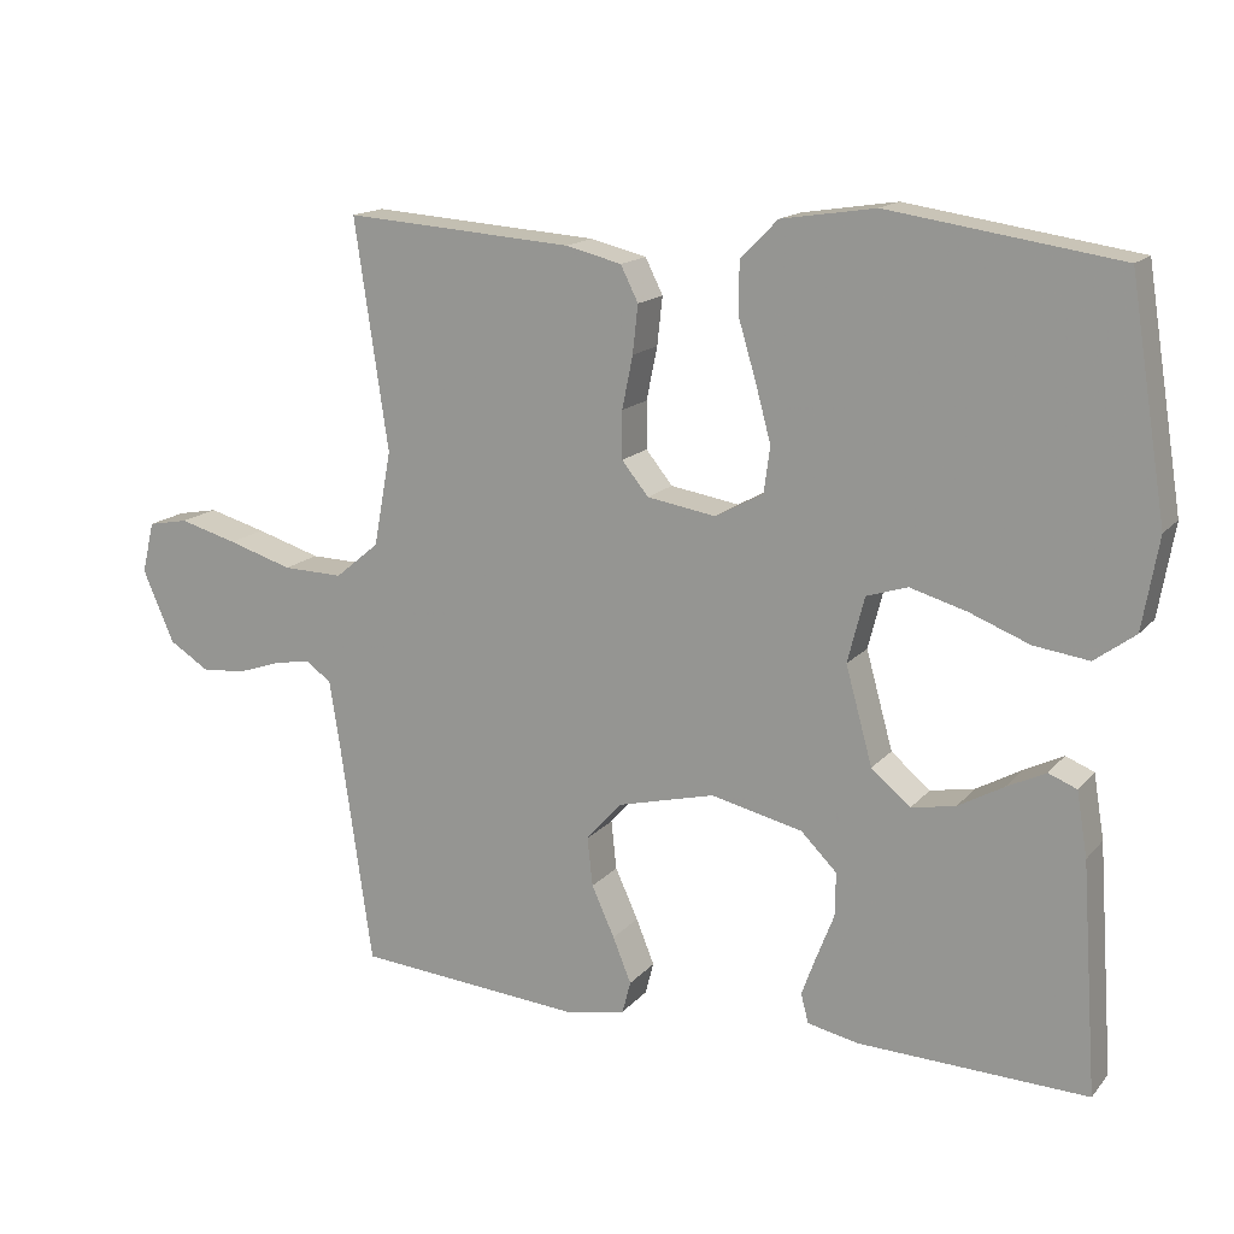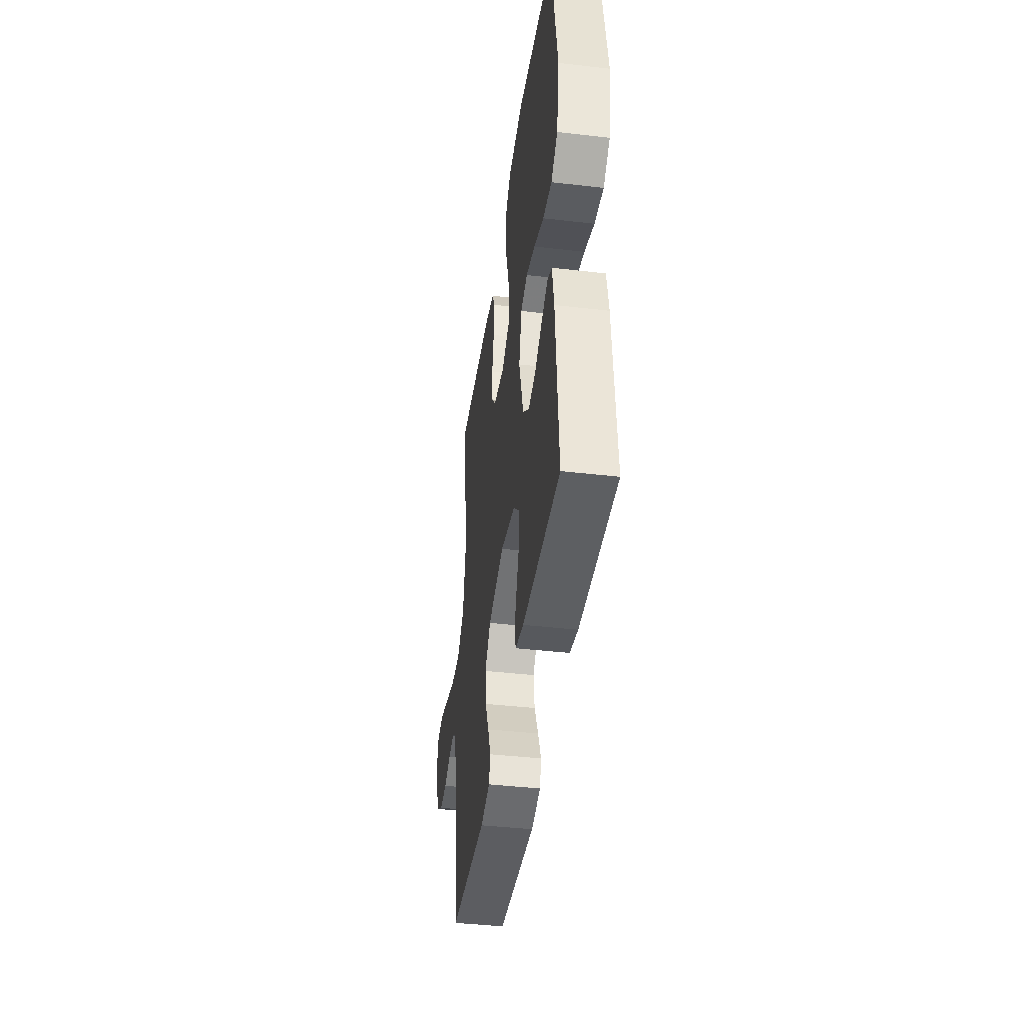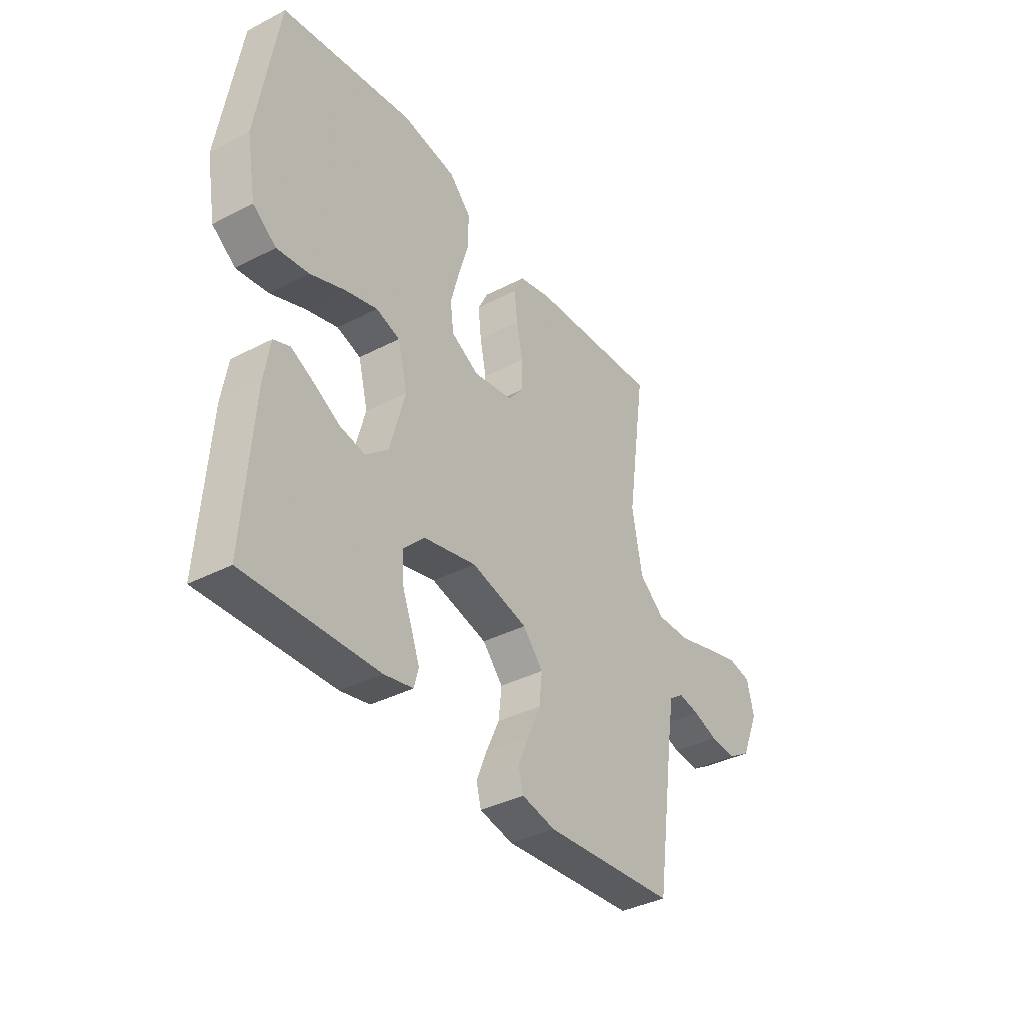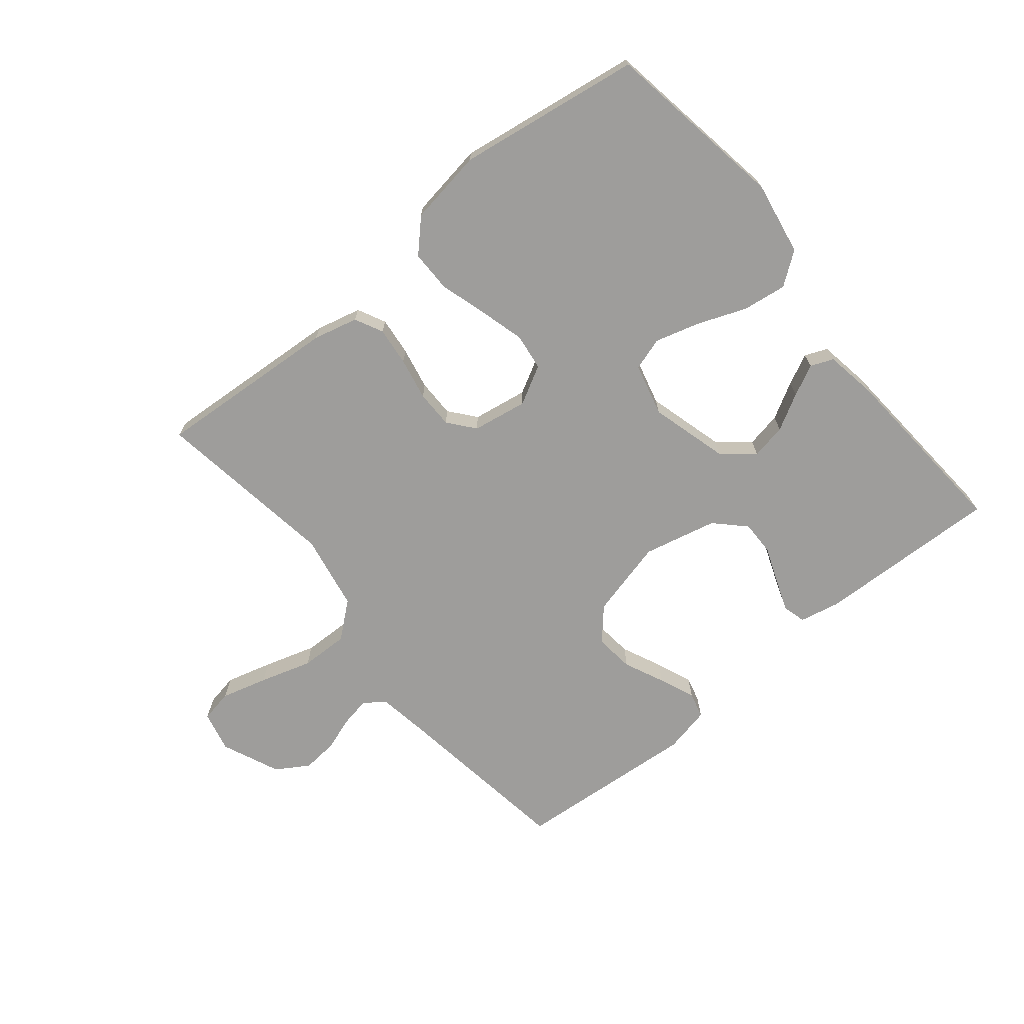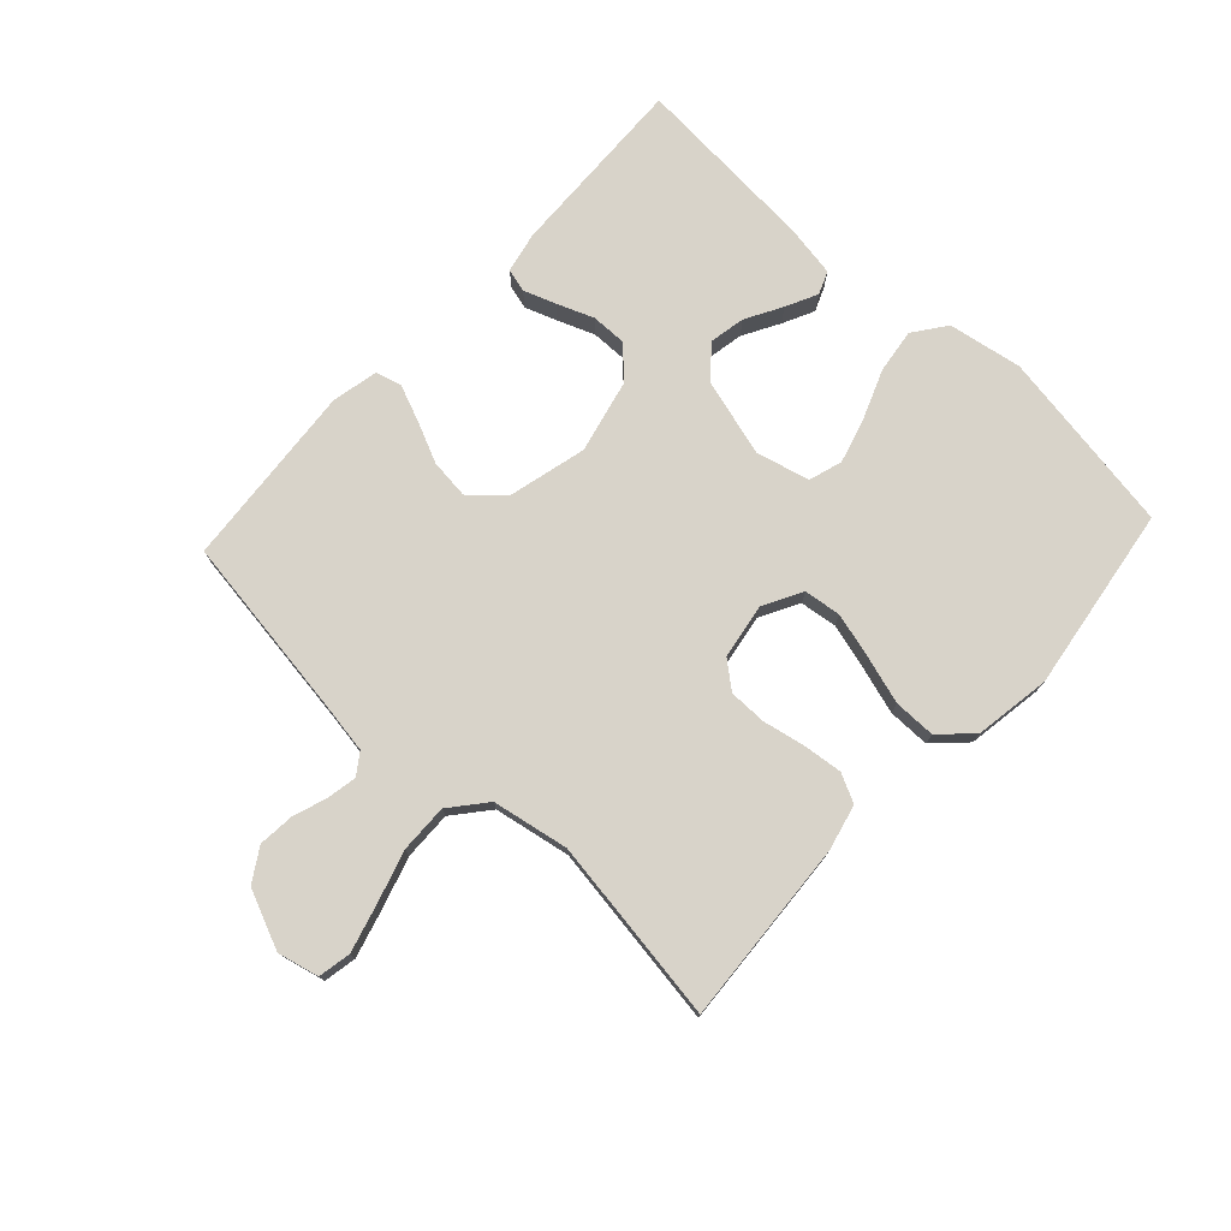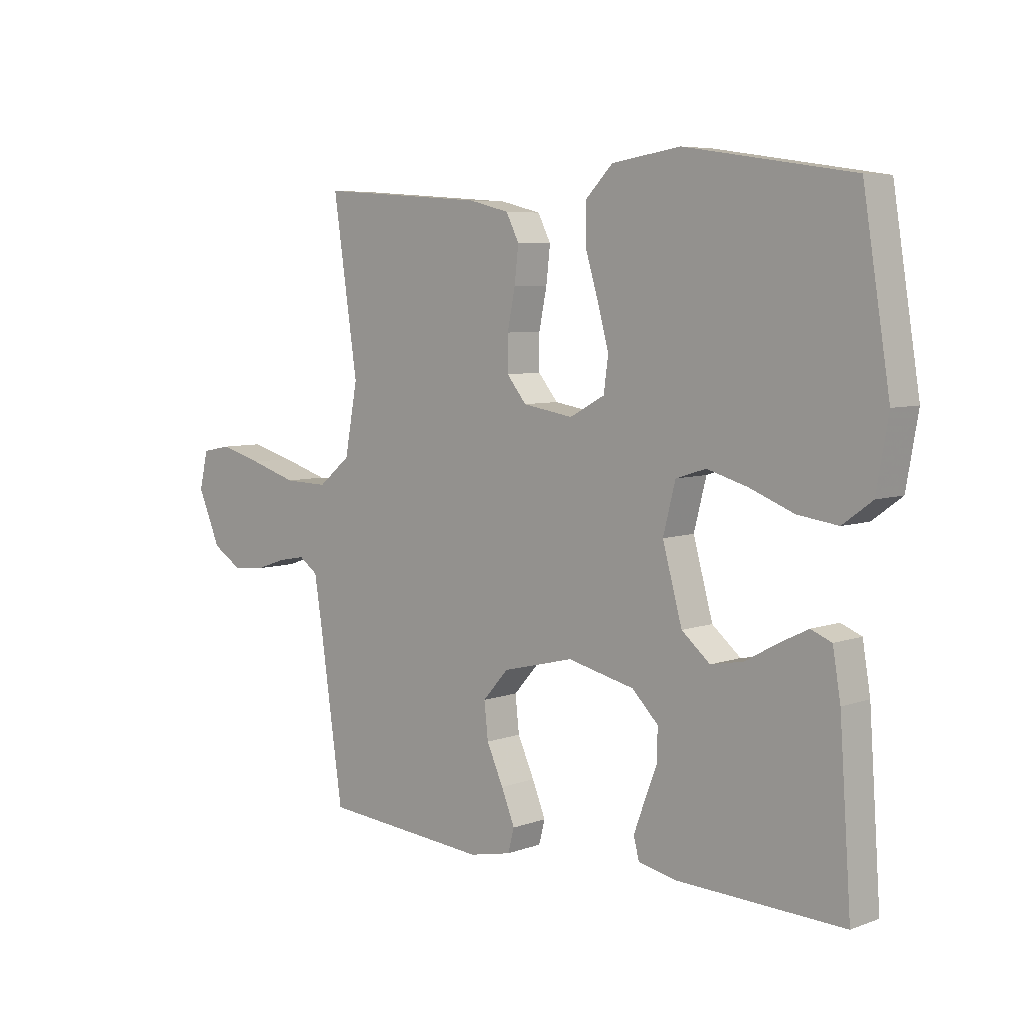
<metadata>
{"format":"obj","ext":"obj","renderer":"f3d","projection":"perspective","resolution":1024,"background":"white","views":[{"elev":15.4,"azim":25.9,"up":"+Z"},{"elev":-41.5,"azim":82.0,"up":"+Z"},{"elev":-37.6,"azim":123.6,"up":"+Z"},{"elev":-70.4,"azim":39.4,"up":"+Y"},{"elev":76.0,"azim":-47.1,"up":"+Y"},{"elev":6.3,"azim":42.9,"up":"+Z"}]}
</metadata>
<code>
v 0.5 0.07 0.5
v 0.548 0.07 0.2
v 0.527 0.07 0.08
v 0.474 0.07 0.041
v 0.402 0.07 0.051
v 0.323 0.07 0.082
v 0.25 0.07 0.103
v 0.196 0.07 0.086
v 0.174 0.07 0
v 0.209 0.07 -0.127
v 0.26 0.07 -0.17
v 0.318 0.07 -0.159
v 0.377 0.07 -0.126
v 0.428 0.07 -0.101
v 0.465 0.07 -0.116
v 0.479 0.07 -0.2
v 0.5 0.07 -0.5
v 0.2 0.07 -0.489
v 0.134 0.07 -0.475
v 0.124 0.07 -0.437
v 0.143 0.07 -0.385
v 0.166 0.07 -0.326
v 0.167 0.07 -0.269
v 0.12 0.07 -0.222
v 0 0.07 -0.194
v -0.128 0.07 -0.226
v -0.174 0.07 -0.278
v -0.167 0.07 -0.342
v -0.137 0.07 -0.408
v -0.113 0.07 -0.467
v -0.124 0.07 -0.509
v -0.2 0.07 -0.525
v -0.5 0.07 -0.5
v -0.543 0.07 -0.2
v -0.556 0.07 -0.119
v -0.59 0.07 -0.095
v -0.638 0.07 -0.104
v -0.694 0.07 -0.123
v -0.752 0.07 -0.128
v -0.805 0.07 -0.095
v -0.846 0.07 0
v -0.83 0.07 0.067
v -0.777 0.07 0.077
v -0.701 0.07 0.056
v -0.616 0.07 0.03
v -0.537 0.07 0.028
v -0.479 0.07 0.076
v -0.456 0.07 0.2
v -0.5 0.07 0.5
v -0.2 0.07 0.479
v -0.127 0.07 0.461
v -0.104 0.07 0.415
v -0.111 0.07 0.352
v -0.125 0.07 0.283
v -0.125 0.07 0.221
v -0.09 0.07 0.178
v 0 0.07 0.163
v 0.063 0.07 0.197
v 0.071 0.07 0.257
v 0.051 0.07 0.331
v 0.028 0.07 0.408
v 0.028 0.07 0.476
v 0.077 0.07 0.526
v 0.2 0.07 0.545
v 0.5 0 0.5
v 0.548 0 0.2
v 0.527 0 0.08
v 0.474 0 0.041
v 0.402 0 0.051
v 0.323 0 0.082
v 0.25 0 0.103
v 0.196 0 0.086
v 0.174 0 0
v 0.209 0 -0.127
v 0.26 0 -0.17
v 0.318 0 -0.159
v 0.377 0 -0.126
v 0.428 0 -0.101
v 0.465 0 -0.116
v 0.479 0 -0.2
v 0.5 0 -0.5
v 0.2 0 -0.489
v 0.134 0 -0.475
v 0.124 0 -0.437
v 0.143 0 -0.385
v 0.166 0 -0.326
v 0.167 0 -0.269
v 0.12 0 -0.222
v 0 0 -0.194
v -0.128 0 -0.226
v -0.174 0 -0.278
v -0.167 0 -0.342
v -0.137 0 -0.408
v -0.113 0 -0.467
v -0.124 0 -0.509
v -0.2 0 -0.525
v -0.5 0 -0.5
v -0.543 0 -0.2
v -0.556 0 -0.119
v -0.59 0 -0.095
v -0.638 0 -0.104
v -0.694 0 -0.123
v -0.752 0 -0.128
v -0.805 0 -0.095
v -0.846 0 0
v -0.83 0 0.067
v -0.777 0 0.077
v -0.701 0 0.056
v -0.616 0 0.03
v -0.537 0 0.028
v -0.479 0 0.076
v -0.456 0 0.2
v -0.5 0 0.5
v -0.2 0 0.479
v -0.127 0 0.461
v -0.104 0 0.415
v -0.111 0 0.352
v -0.125 0 0.283
v -0.125 0 0.221
v -0.09 0 0.178
v 0 0 0.163
v 0.063 0 0.197
v 0.071 0 0.257
v 0.051 0 0.331
v 0.028 0 0.408
v 0.028 0 0.476
v 0.077 0 0.526
v 0.2 0 0.545
f 60 61 62 63
f 59 60 63 64
f 58 59 64 1
f 51 52 53 54
f 51 54 55
f 48 49 50 51
f 47 48 51 55
f 46 47 55 56
f 42 43 44 45
f 40 41 42 45
f 40 45 46
f 37 38 39 40
f 36 37 40 46
f 35 36 46 56
f 31 32 33 34
f 28 29 30 31
f 28 31 34 35
f 19 20 21 22
f 17 18 19 22
f 17 22 23
f 16 17 23 24
f 12 13 14 15
f 12 15 16 24
f 3 4 5 6
f 3 6 7
f 58 1 2 3
f 57 58 3 7
f 27 28 35
f 26 27 35 56
f 25 26 56 57
f 11 12 24
f 10 11 24 25
f 9 10 25 57
f 57 7 8
f 8 9 57
f 127 126 125 124
f 128 127 124 123
f 65 128 123 122
f 118 117 116 115
f 119 118 115
f 115 114 113 112
f 119 115 112 111
f 120 119 111 110
f 109 108 107 106
f 109 106 105 104
f 110 109 104
f 104 103 102 101
f 110 104 101 100
f 120 110 100 99
f 98 97 96 95
f 95 94 93 92
f 99 98 95 92
f 86 85 84 83
f 86 83 82 81
f 87 86 81
f 88 87 81 80
f 79 78 77 76
f 88 80 79 76
f 70 69 68 67
f 71 70 67
f 67 66 65 122
f 71 67 122 121
f 99 92 91
f 120 99 91 90
f 121 120 90 89
f 88 76 75
f 89 88 75 74
f 121 89 74 73
f 72 71 121
f 121 73 72
f 1 65 66 2
f 2 66 67 3
f 3 67 68 4
f 4 68 69 5
f 5 69 70 6
f 6 70 71 7
f 7 71 72 8
f 8 72 73 9
f 9 73 74 10
f 10 74 75 11
f 11 75 76 12
f 12 76 77 13
f 13 77 78 14
f 14 78 79 15
f 15 79 80 16
f 16 80 81 17
f 17 81 82 18
f 18 82 83 19
f 19 83 84 20
f 20 84 85 21
f 21 85 86 22
f 22 86 87 23
f 23 87 88 24
f 24 88 89 25
f 25 89 90 26
f 26 90 91 27
f 27 91 92 28
f 28 92 93 29
f 29 93 94 30
f 30 94 95 31
f 31 95 96 32
f 32 96 97 33
f 33 97 98 34
f 34 98 99 35
f 35 99 100 36
f 36 100 101 37
f 37 101 102 38
f 38 102 103 39
f 39 103 104 40
f 40 104 105 41
f 41 105 106 42
f 42 106 107 43
f 43 107 108 44
f 44 108 109 45
f 45 109 110 46
f 46 110 111 47
f 47 111 112 48
f 48 112 113 49
f 49 113 114 50
f 50 114 115 51
f 51 115 116 52
f 52 116 117 53
f 53 117 118 54
f 54 118 119 55
f 55 119 120 56
f 56 120 121 57
f 57 121 122 58
f 58 122 123 59
f 59 123 124 60
f 60 124 125 61
f 61 125 126 62
f 62 126 127 63
f 63 127 128 64
f 64 128 65 1

</code>
